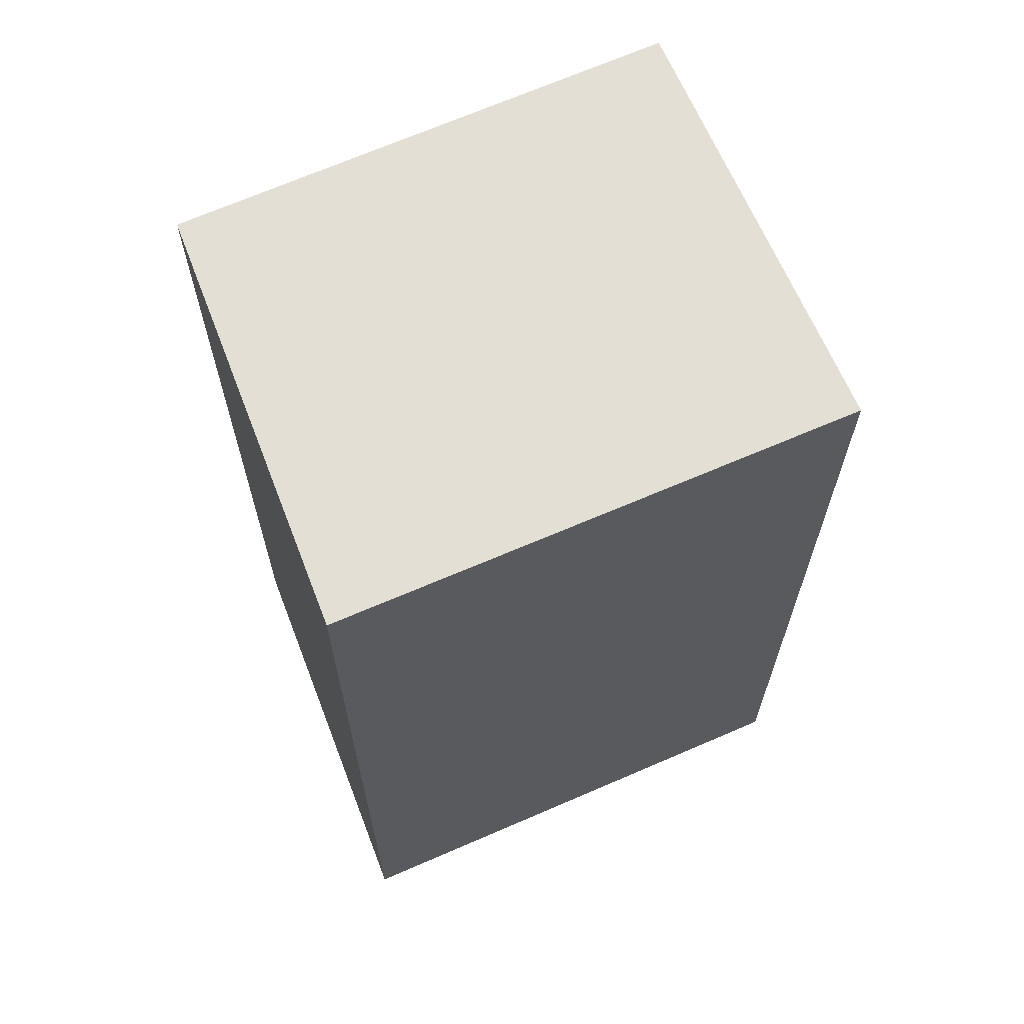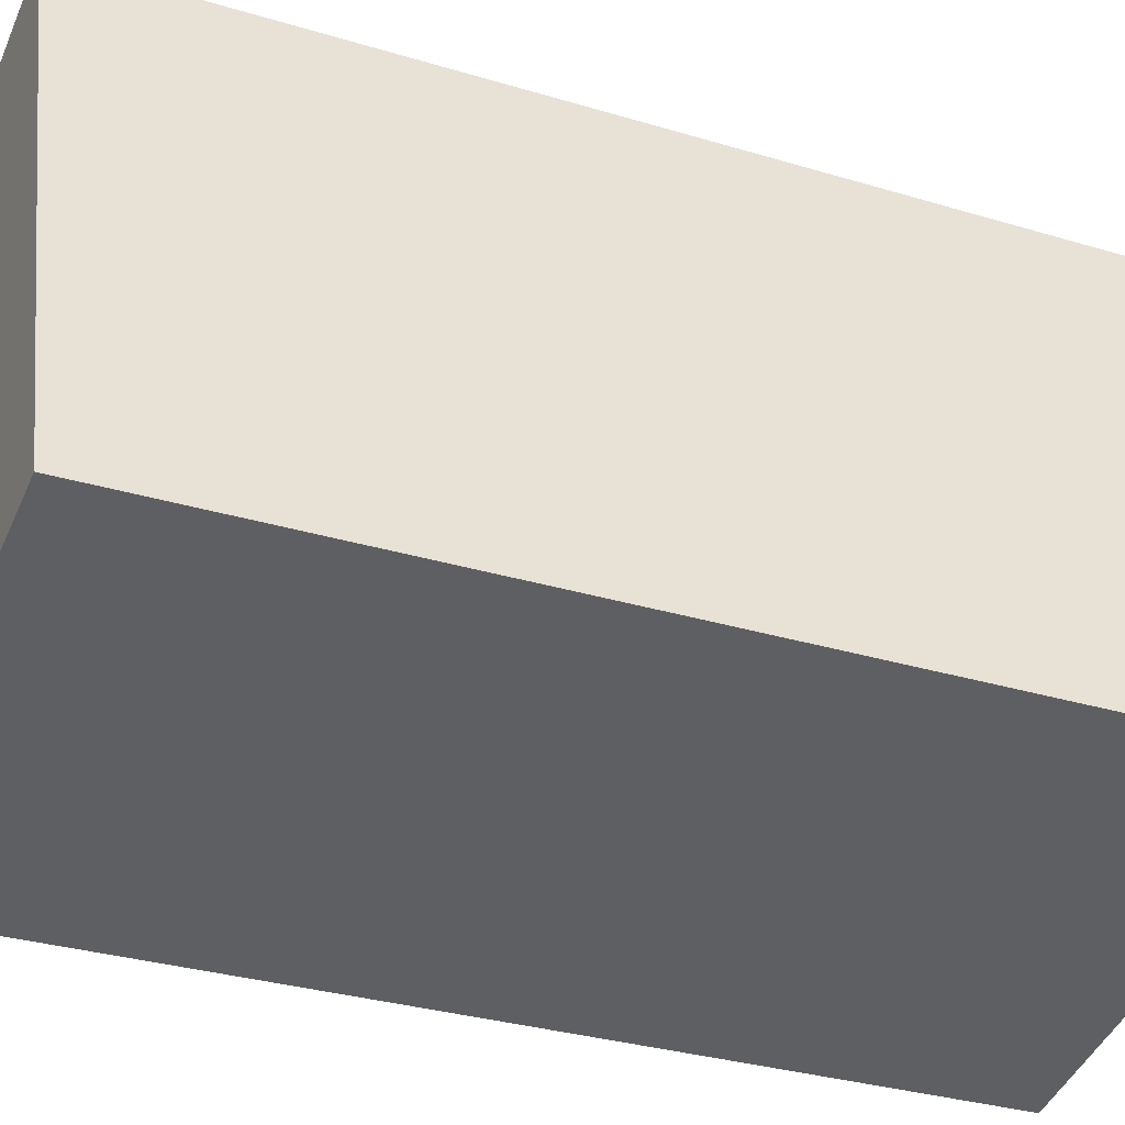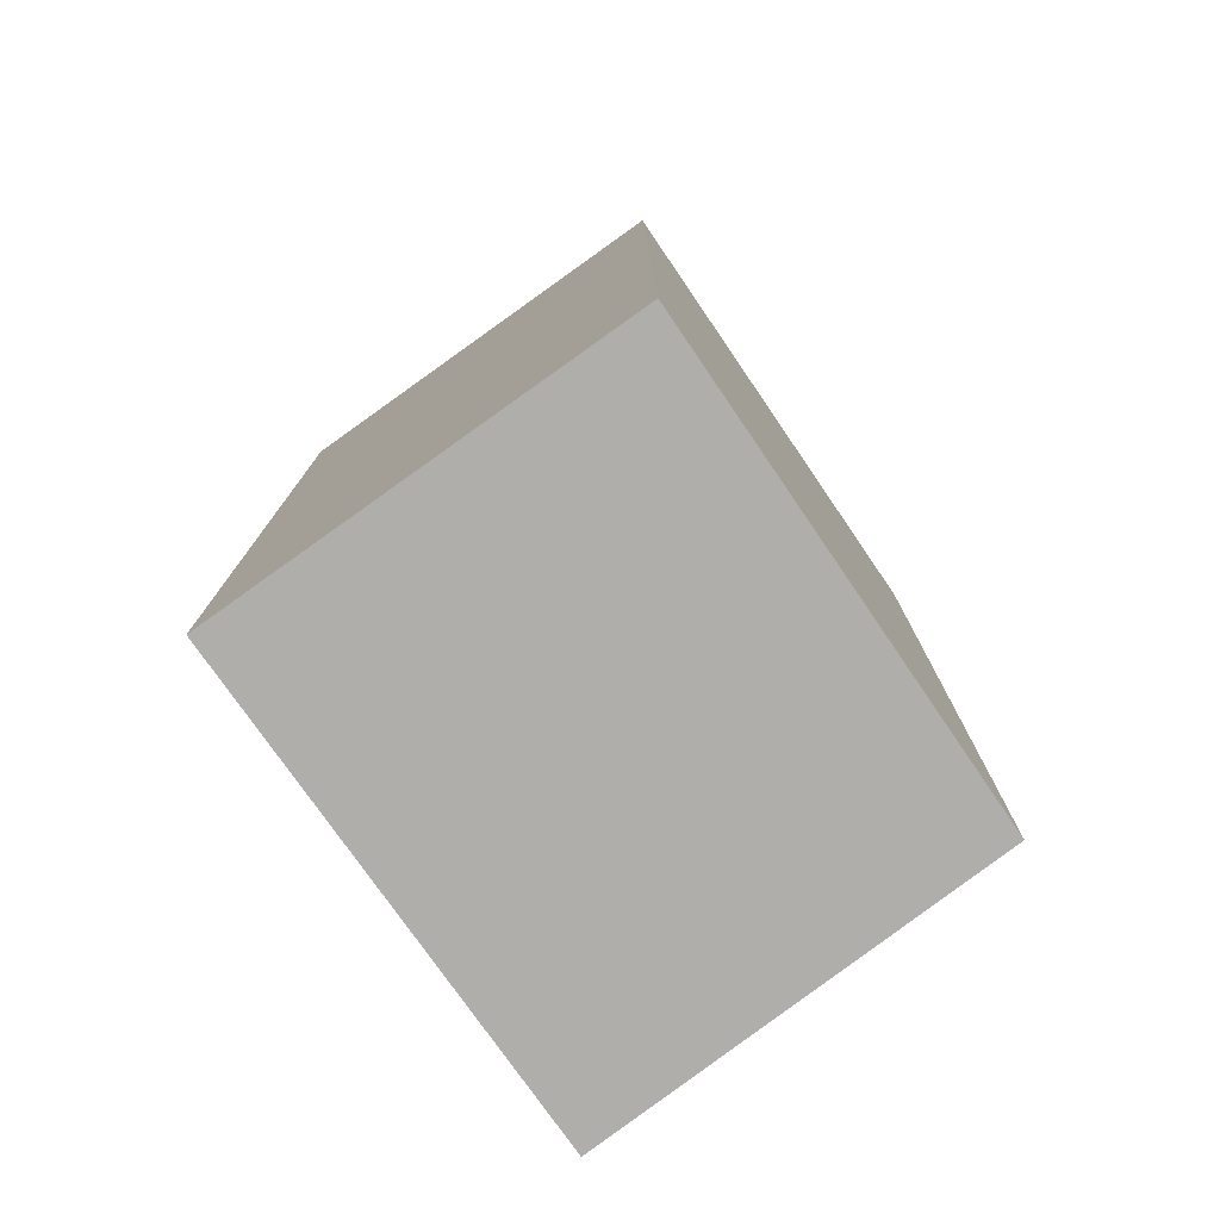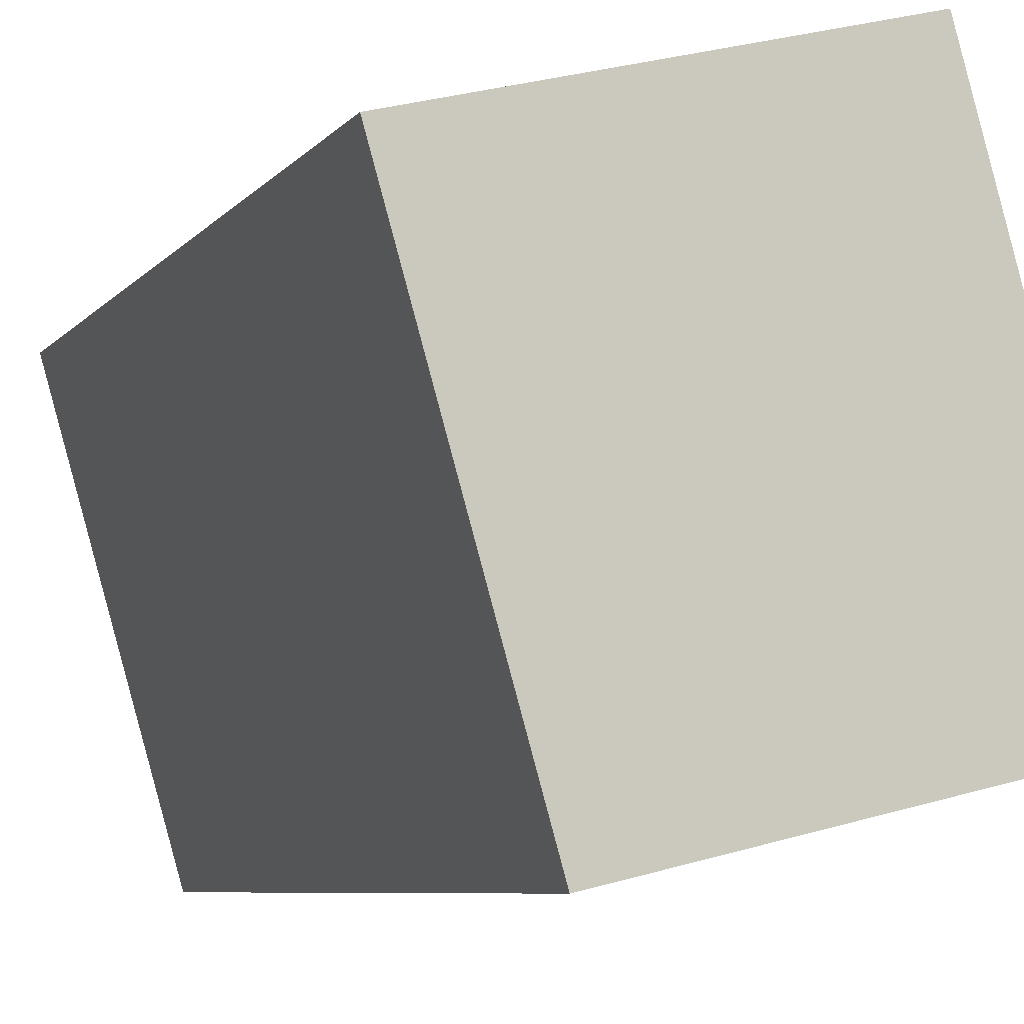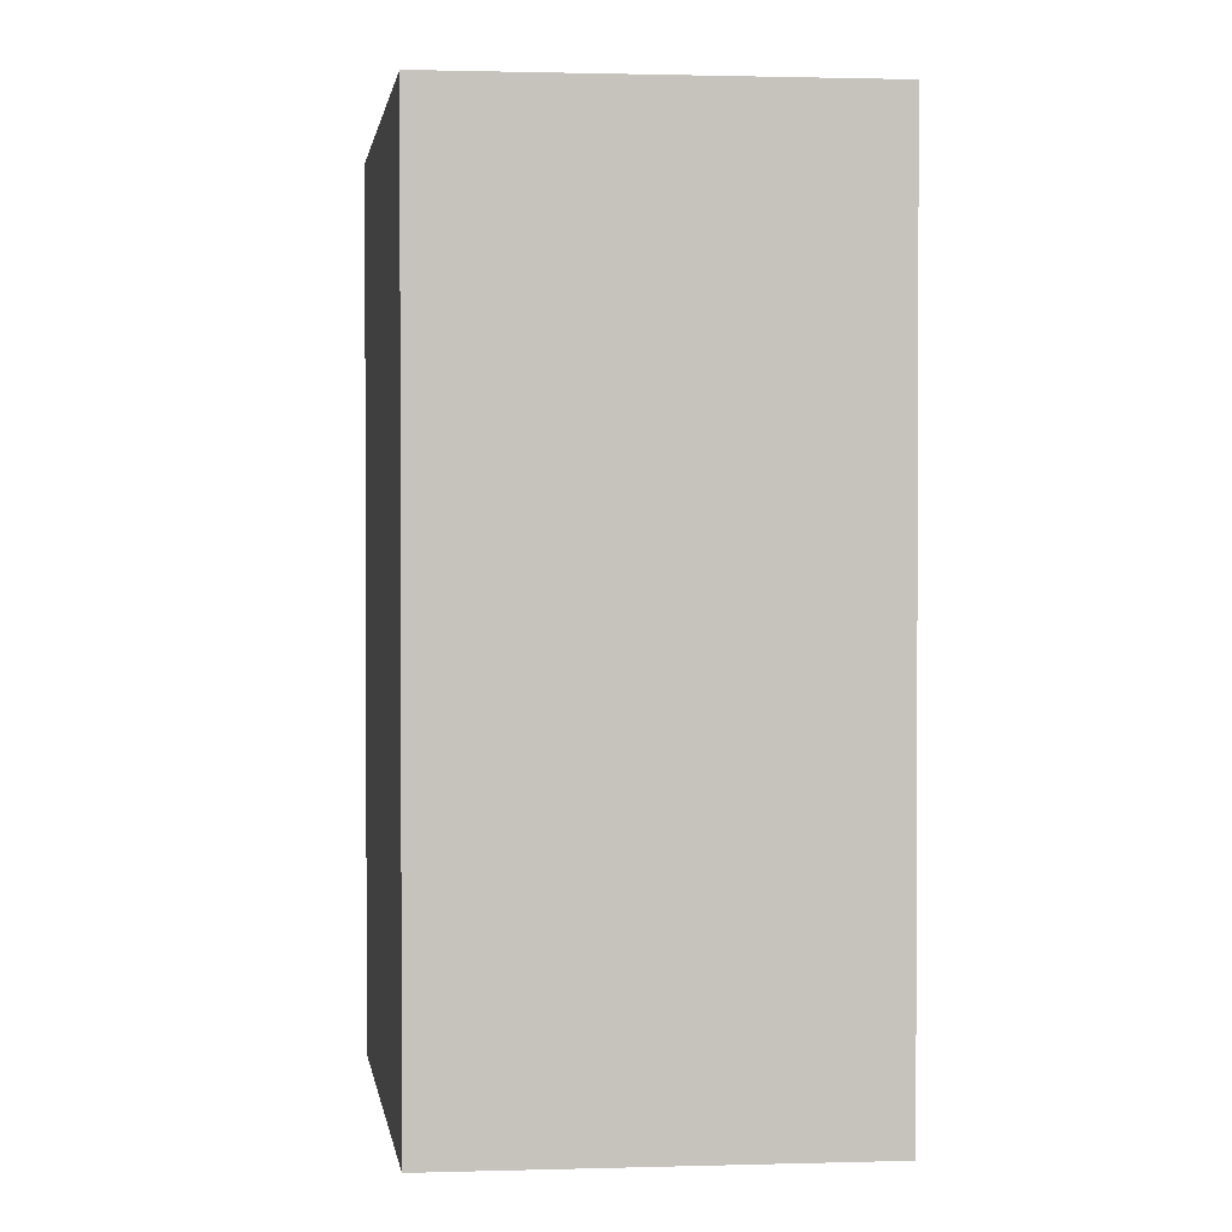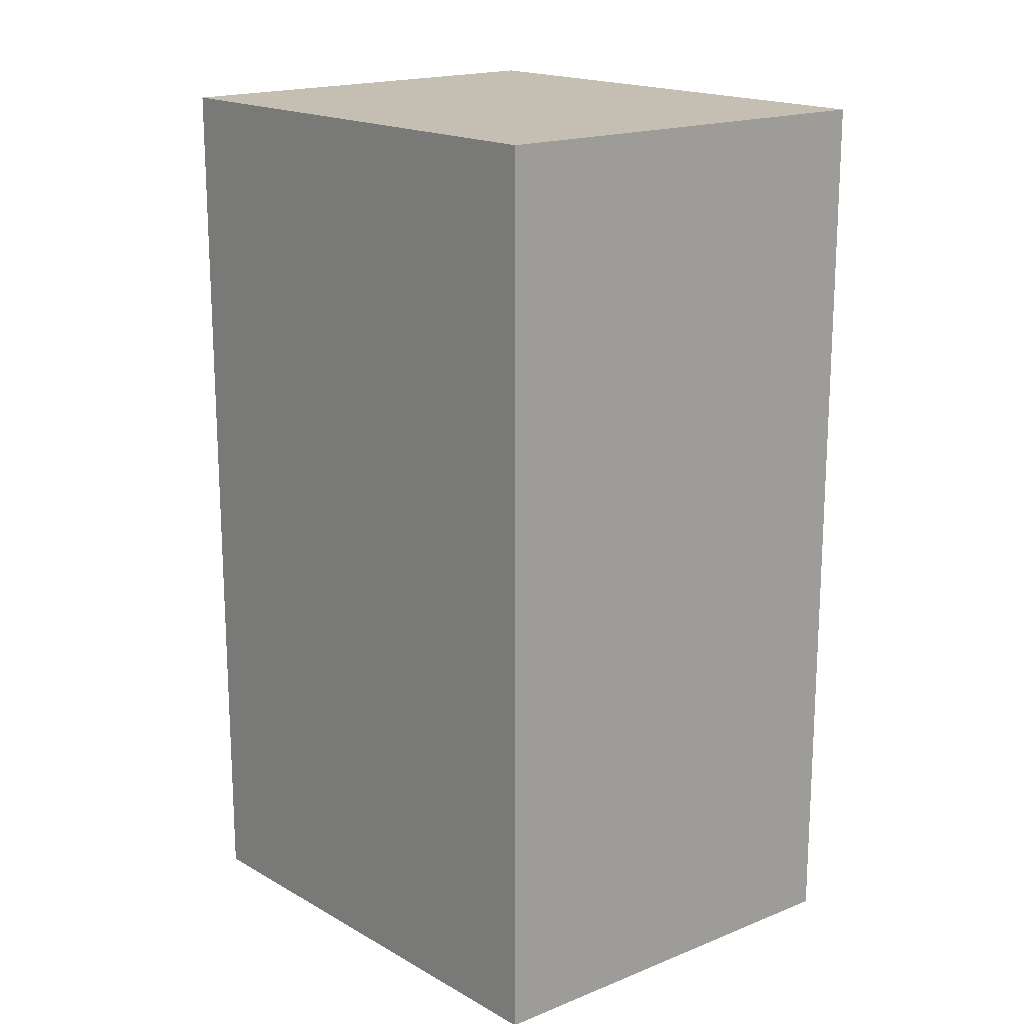
<metadata>
{"format":"obj","ext":"obj","renderer":"f3d","projection":"perspective","resolution":1024,"background":"white","views":[{"elev":66.3,"azim":-98.1,"up":"+Y"},{"elev":-30.9,"azim":-113.6,"up":"+Z"},{"elev":-77.6,"azim":50.5,"up":"+Y"},{"elev":-7.2,"azim":158.5,"up":"+Z"},{"elev":1.4,"azim":-172.7,"up":"+Y"},{"elev":17.6,"azim":154.4,"up":"+Y"}]}
</metadata>
<code>
v  2.298 4.954 -0.53
v  0.757 4.954 2.735
v  3.066 4.954 2.116
v  0 4.954 3.033e-16
v  3.066 -1.296e-16 2.116
v  2.298 3.245e-17 -0.53
v  0 0 0
v  0.757 -1.675e-16 2.735
g defaultobject
f 1 2 3
f 2 1 4
f 5 1 3
f 1 5 6
f 6 4 1
f 4 6 7
f 7 2 4
f 2 7 8
f 8 3 2
f 3 8 5
f 8 6 5
f 6 8 7

</code>
